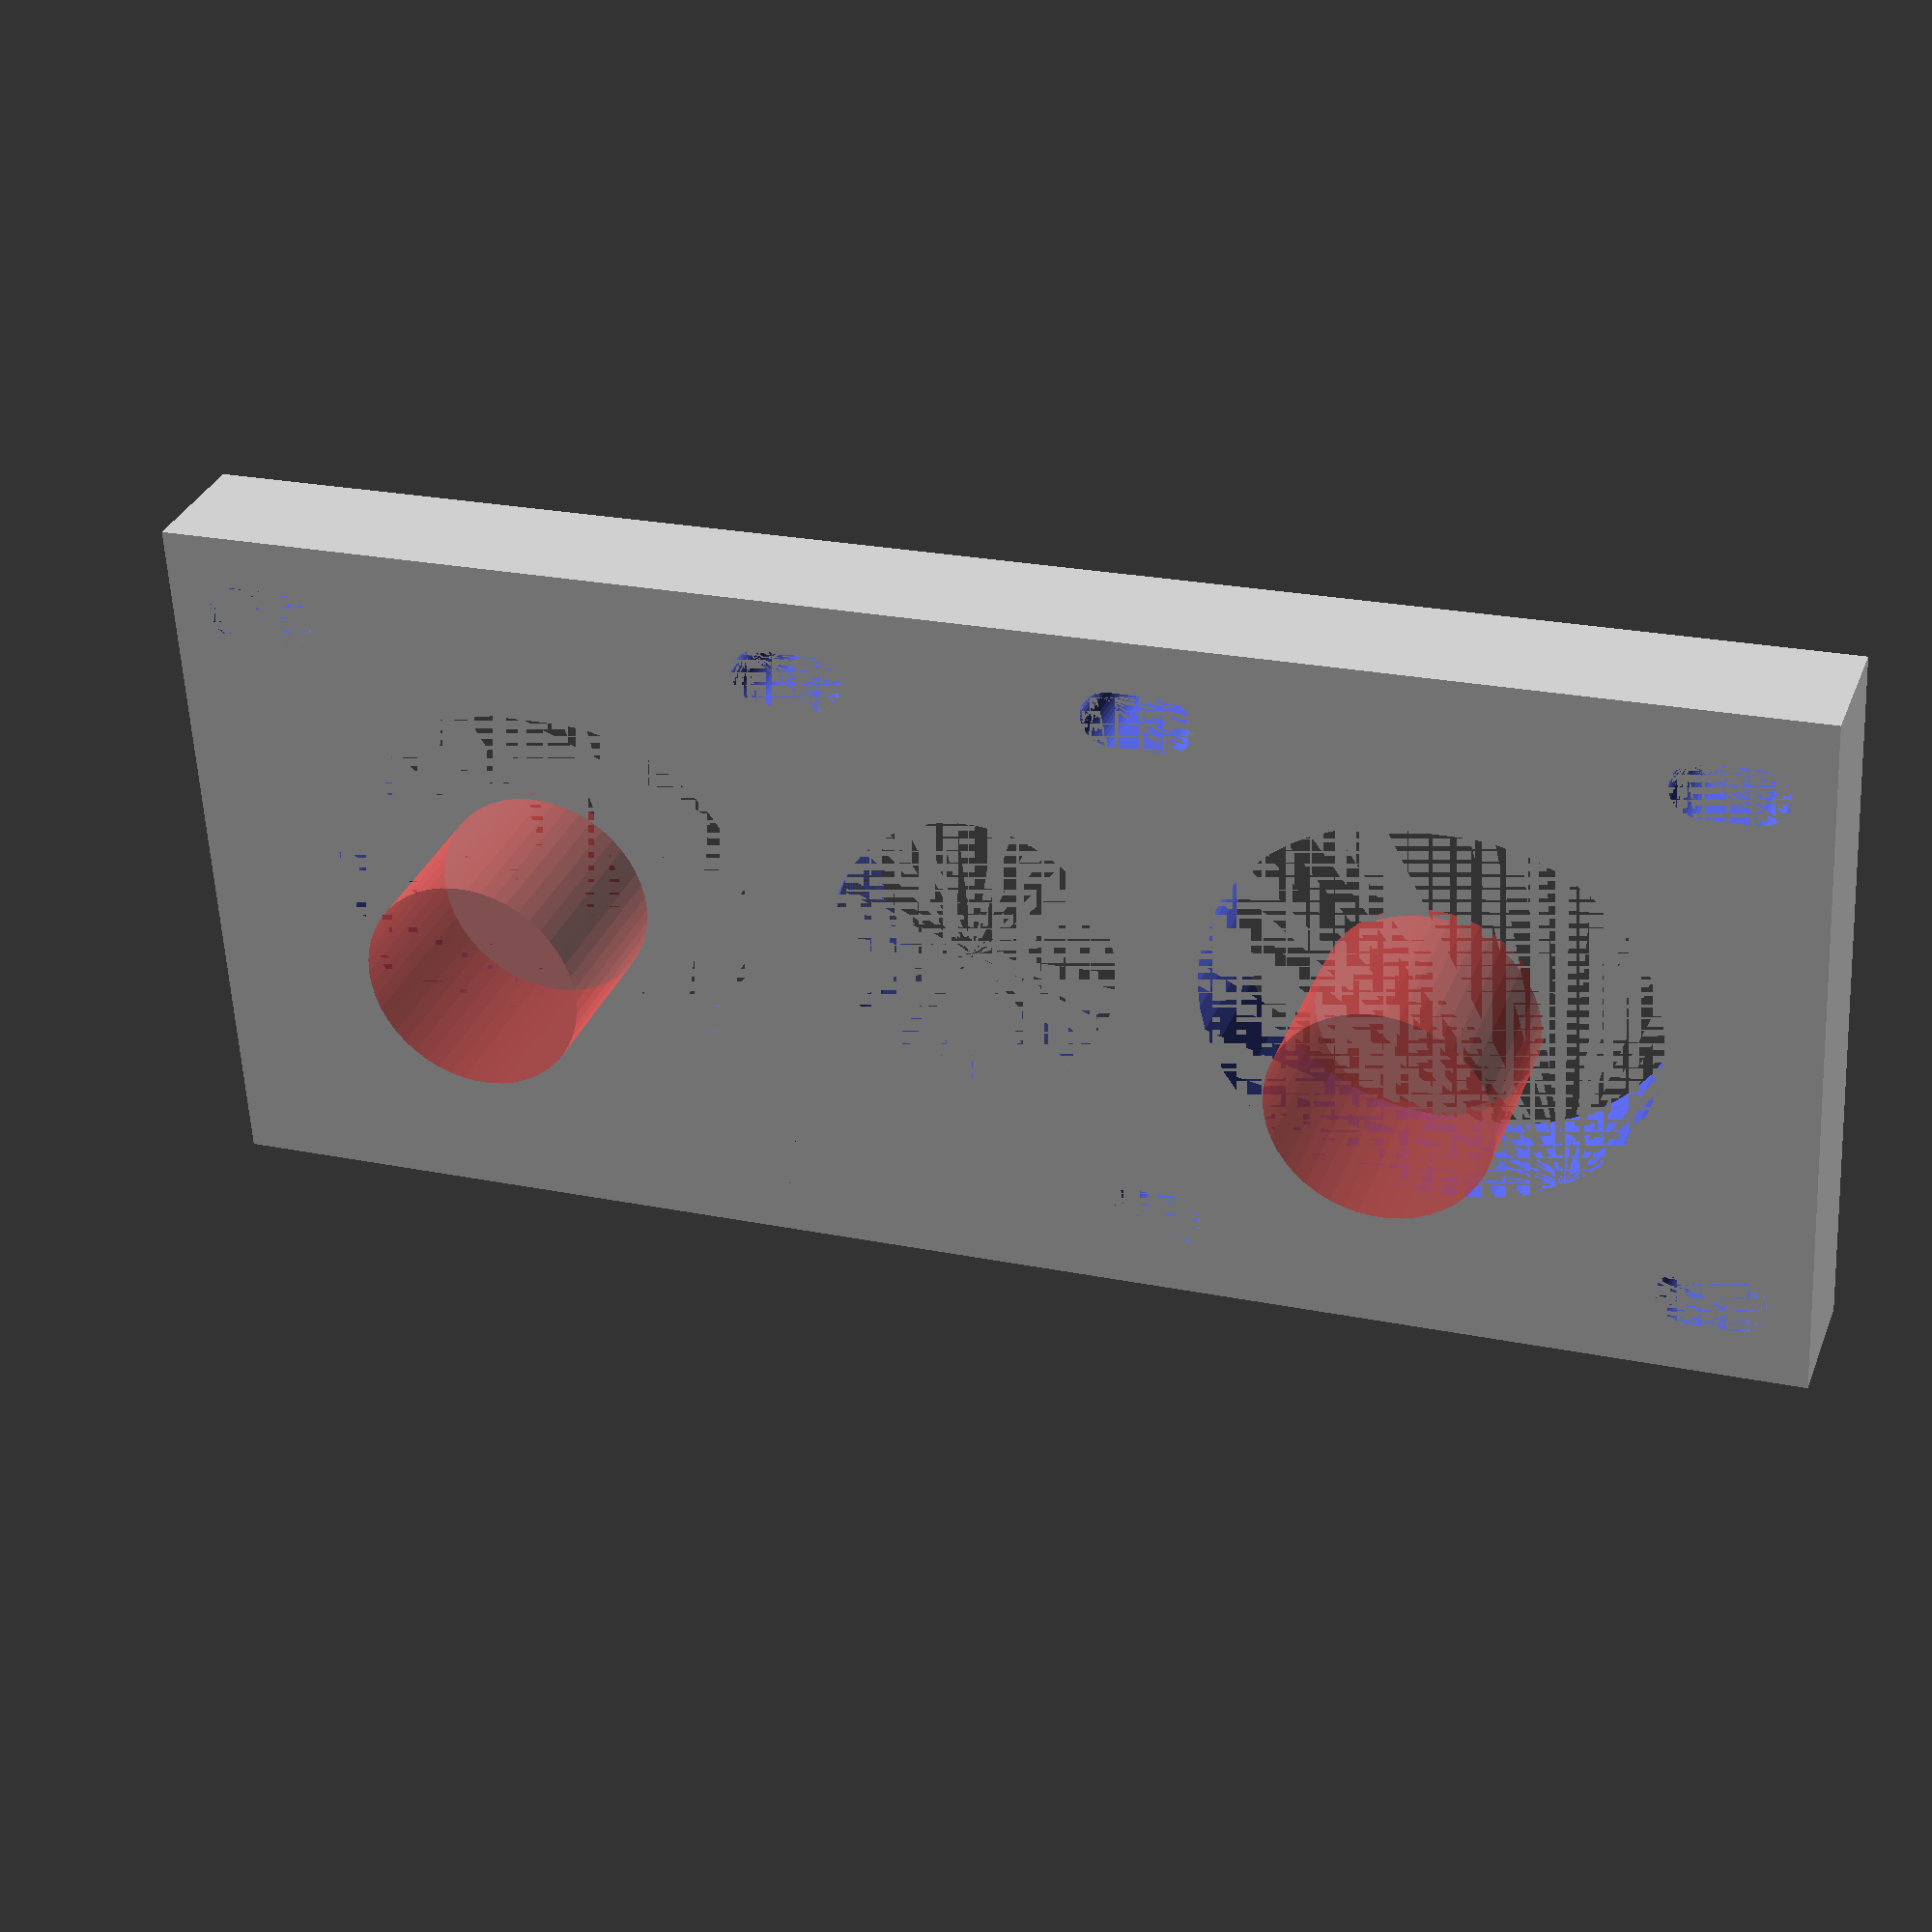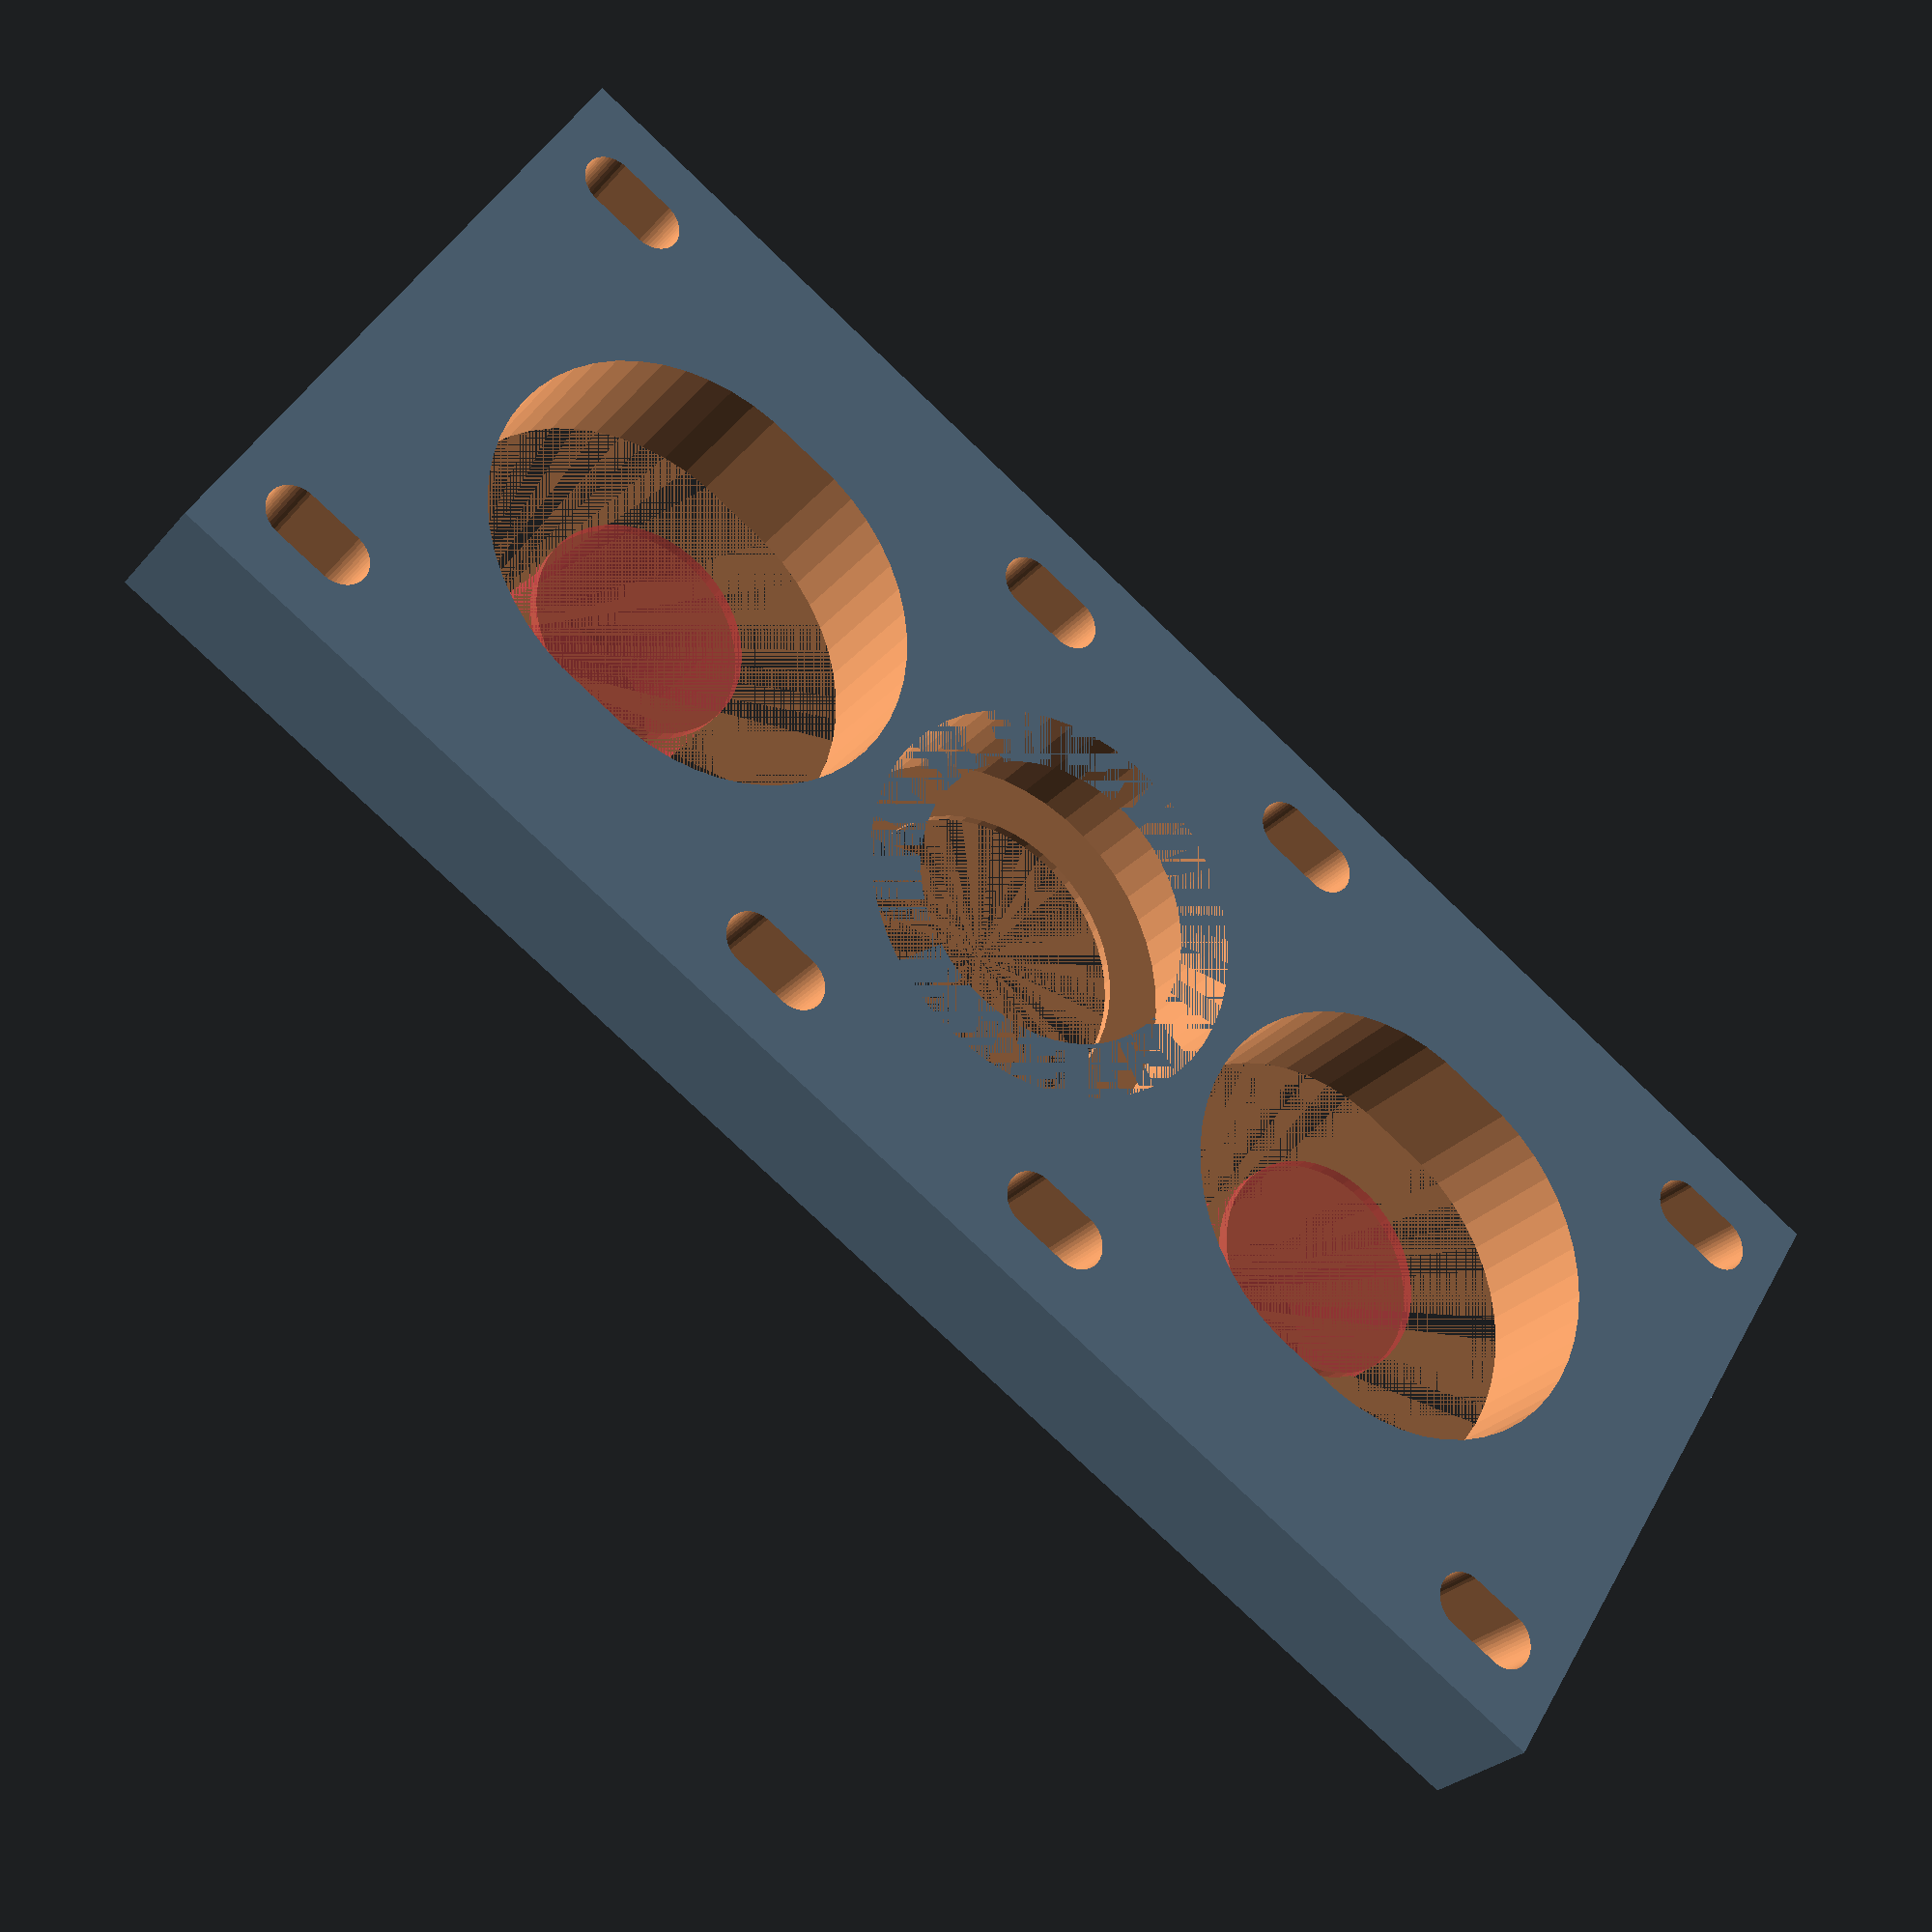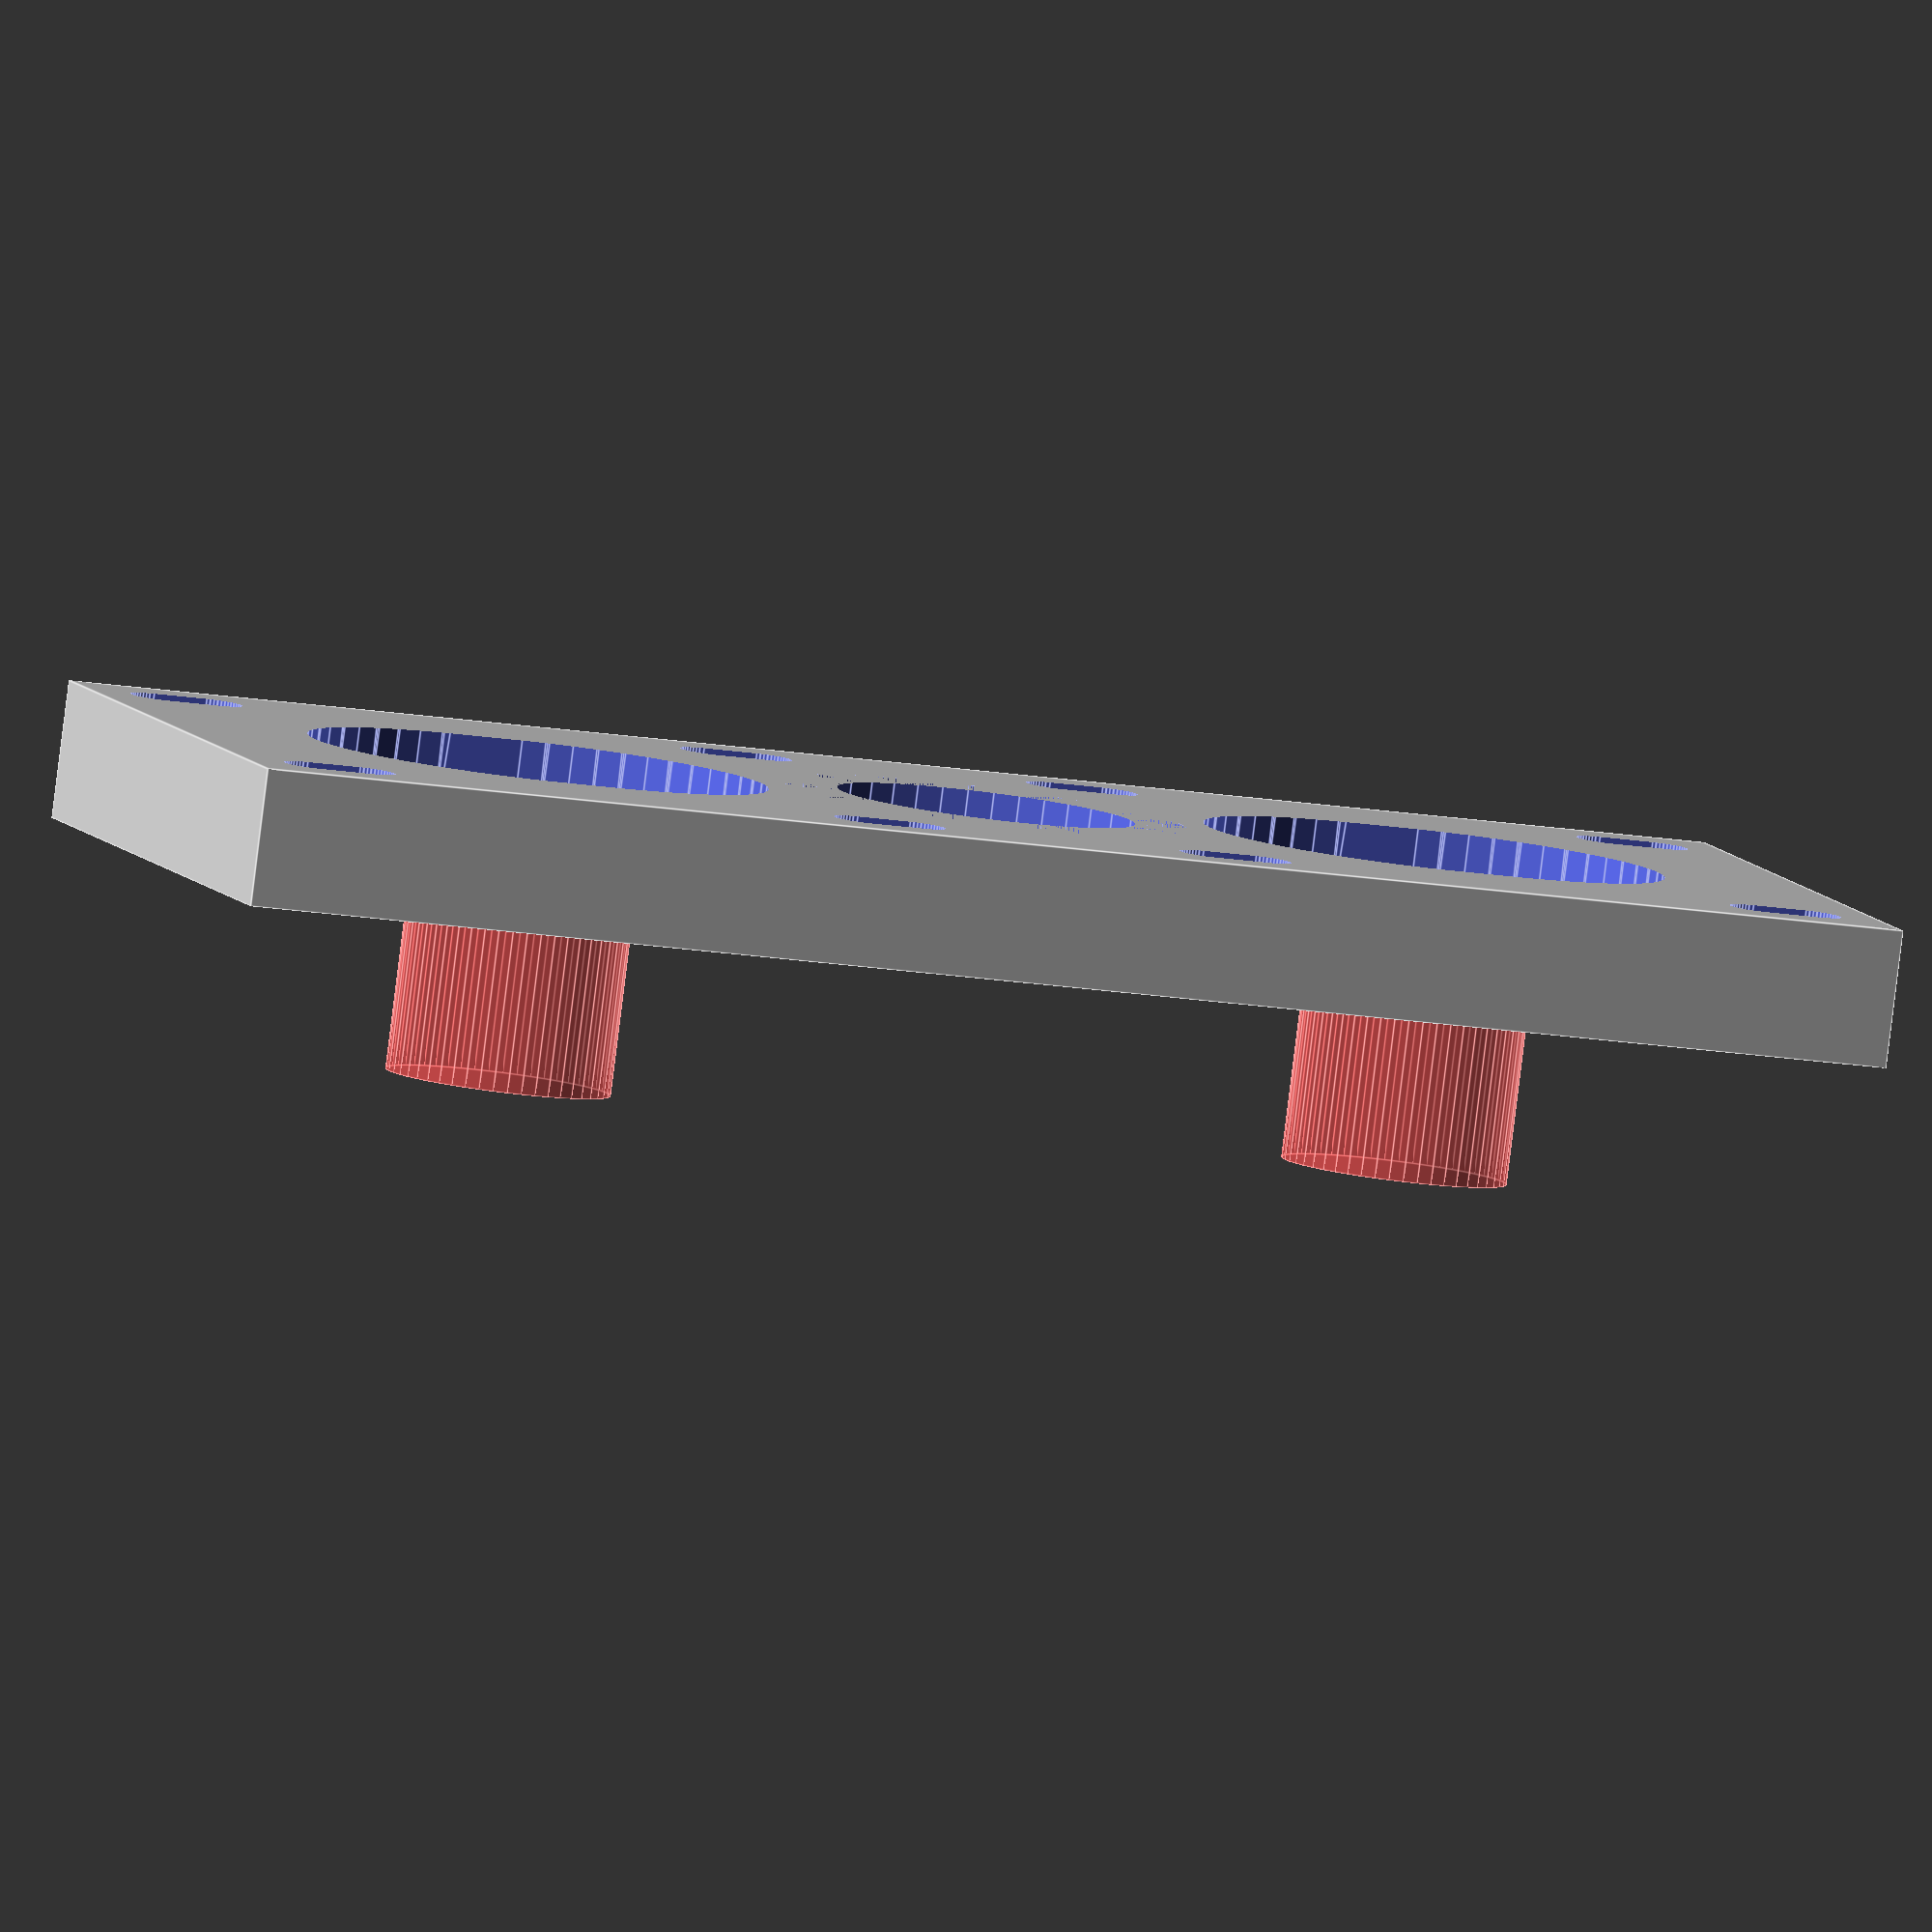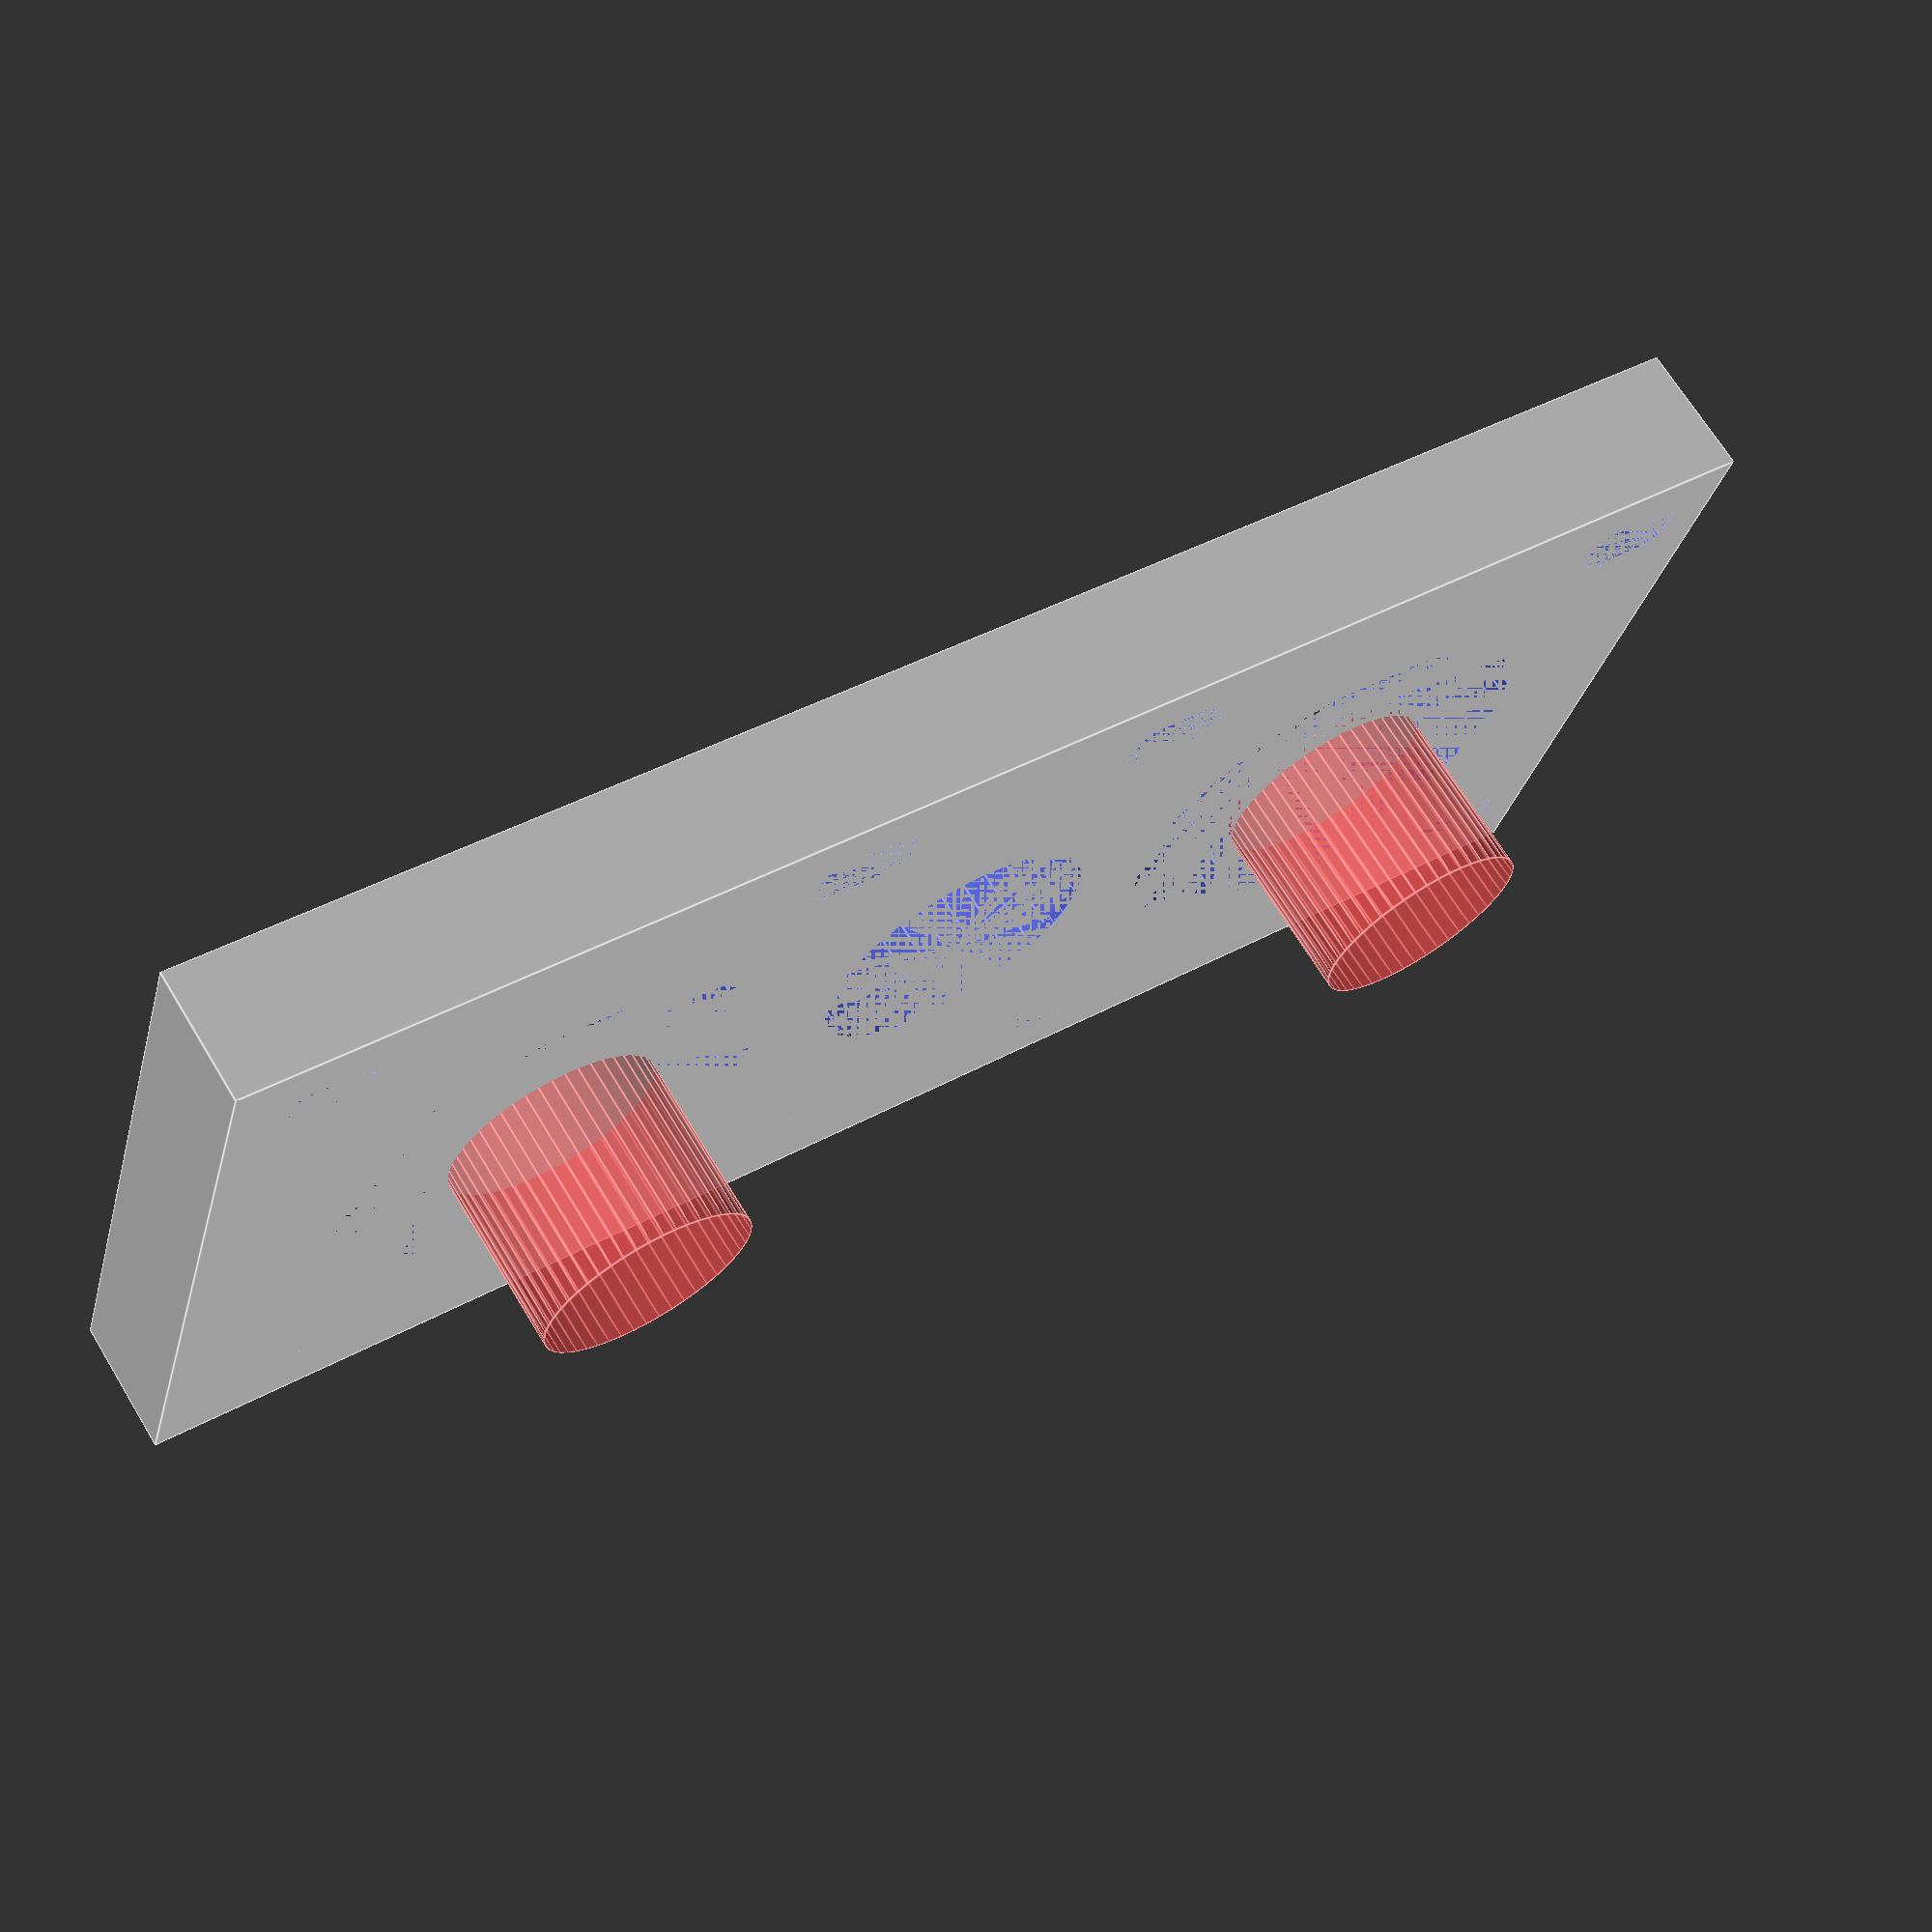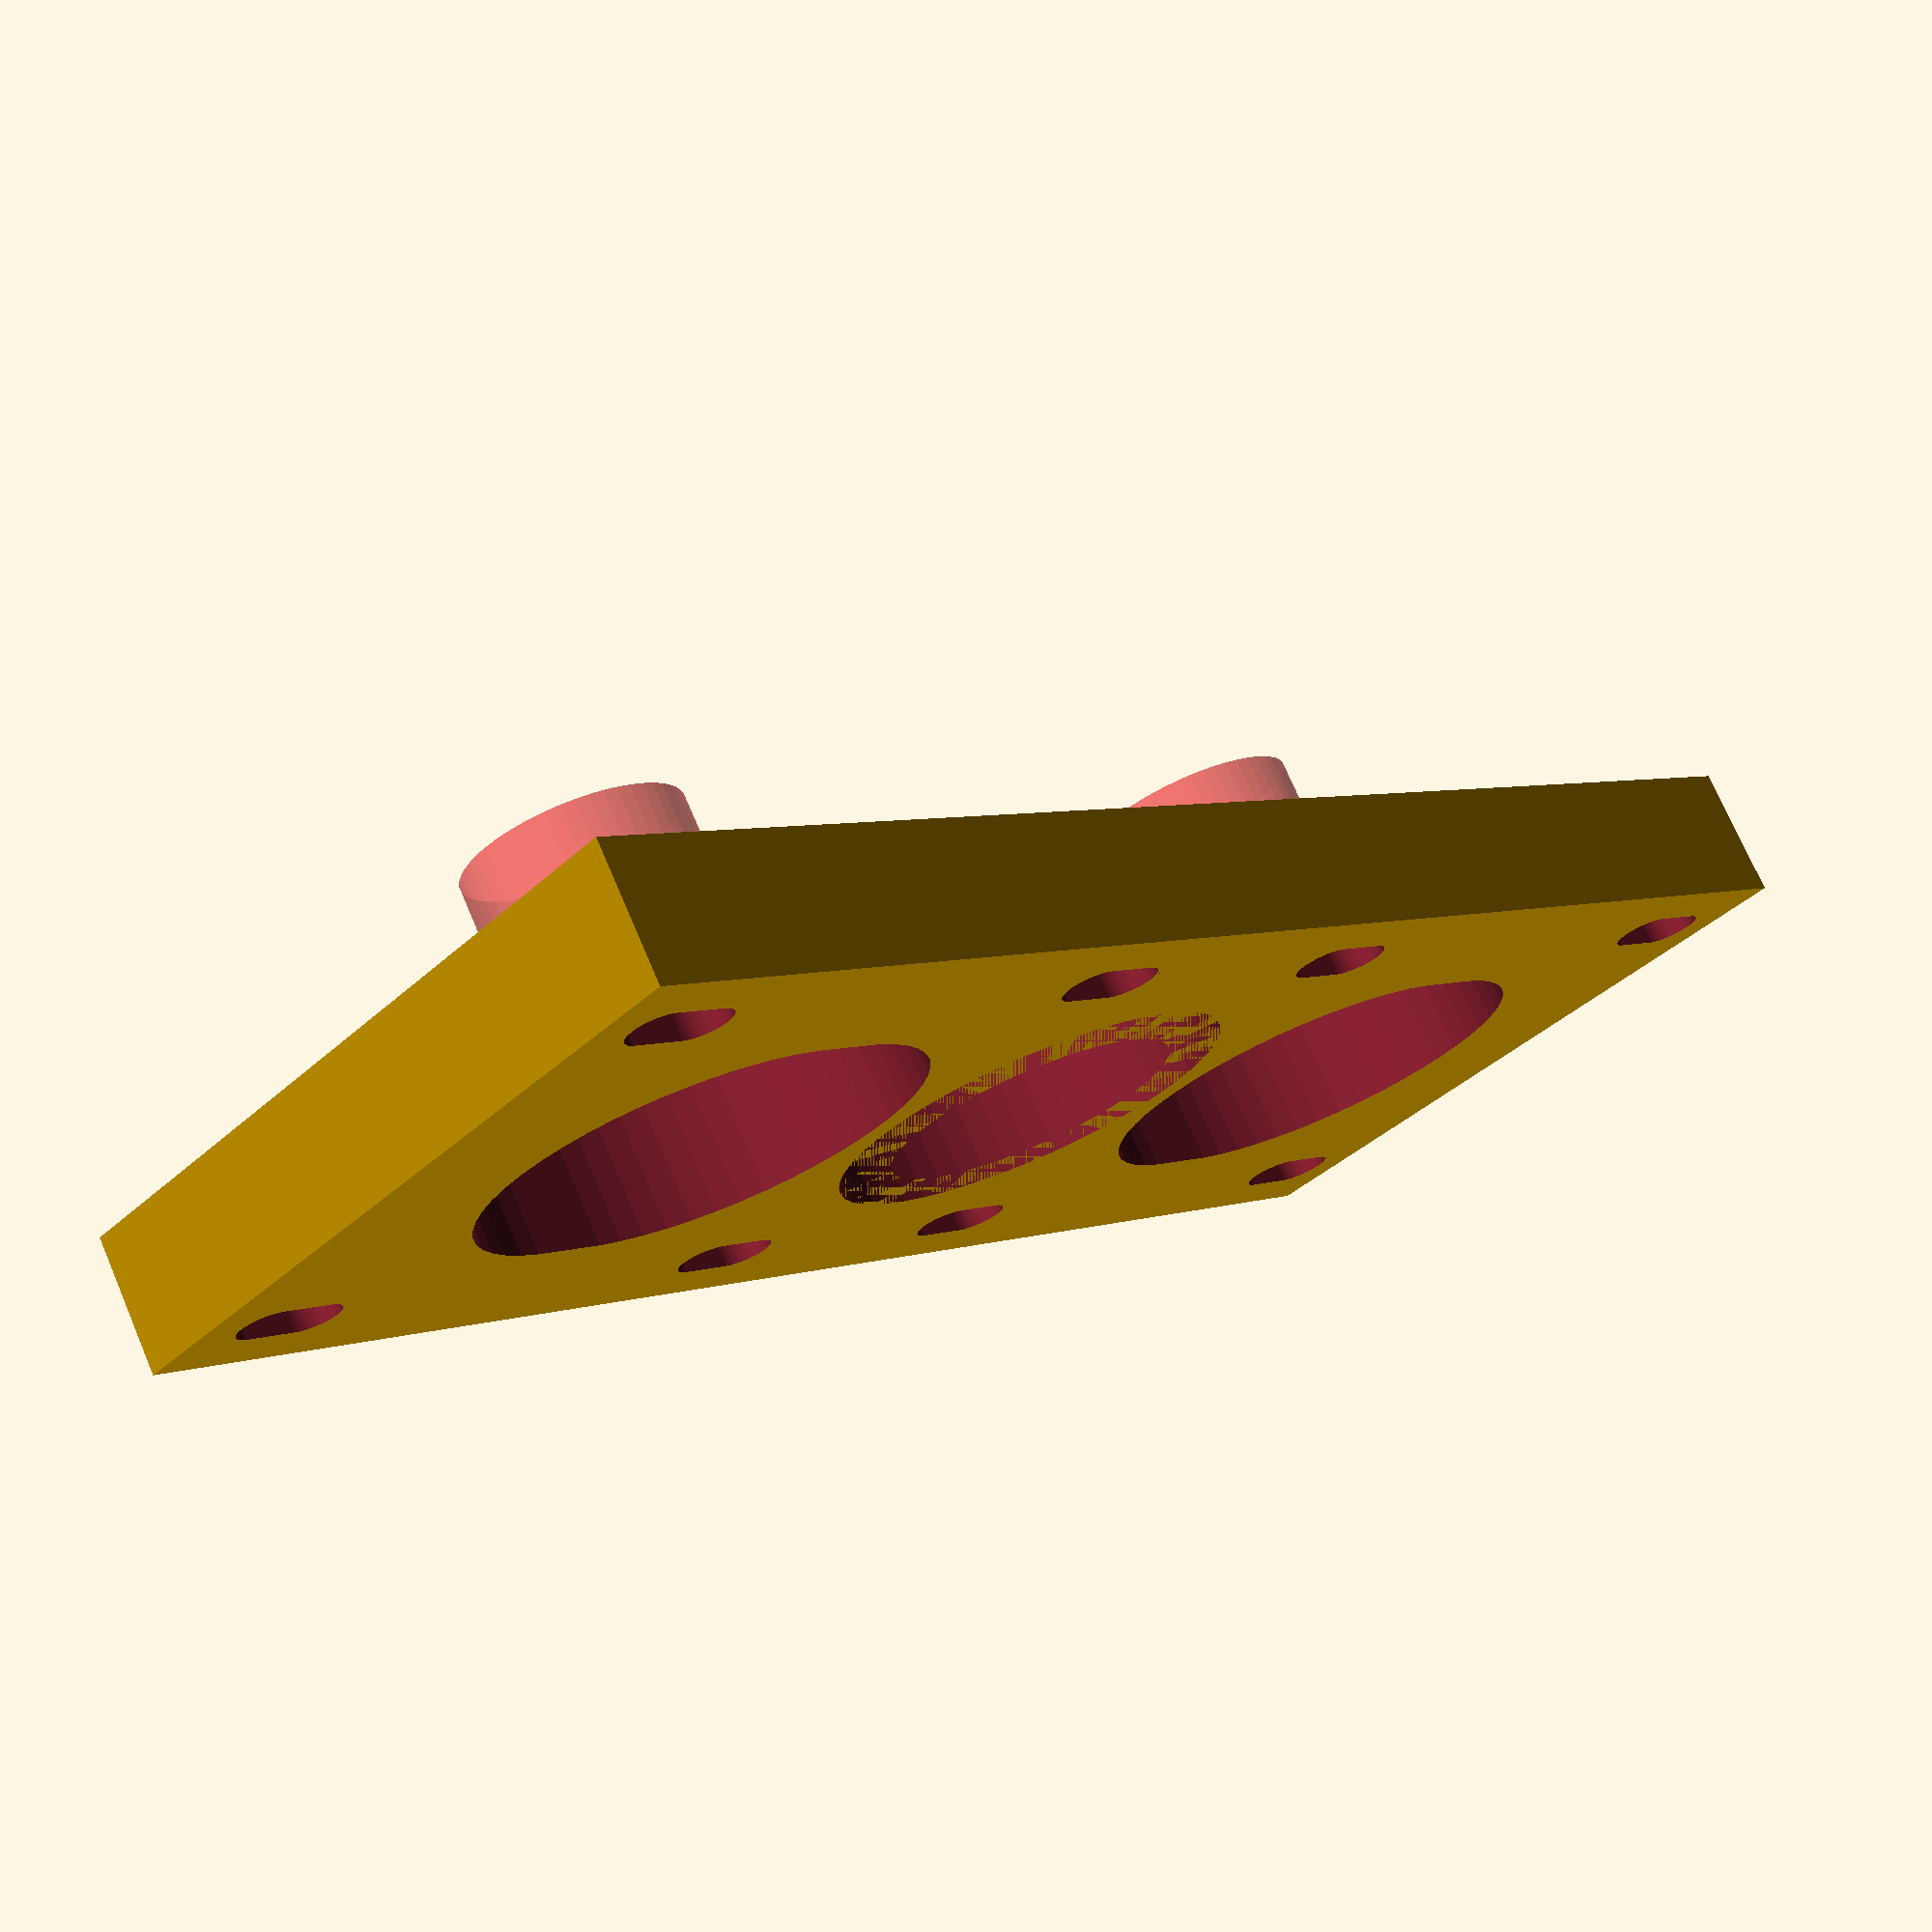
<openscad>

id_fudge = 0.2;
608_z = 7;
608_id = 8;
608_od = 22+id_fudge;
$fn=50;
stepper_slot = 3;
wt = 3;


n17_hole_spacing = 31;
n17_hole_dia = 3+id_fudge;
n17_center_hole_dia = 22+id_fudge;
n17_xy = 42.5;
n17_pulley_d = 12.25;
n17_pulley_z = 10.7;
n17_pulley_z_offset = 6.8;
stepper_1_offset = 608_id/2+n17_xy/2;
stepper_2_offset = stepper_1_offset;

bearing_retain_lip = 0.5;

holder_z = 608_z+bearing_retain_lip;
holder_x = stepper_1_offset + stepper_2_offset + n17_hole_spacing + n17_hole_dia + 2*wt + stepper_slot/2;
holder_y = n17_hole_spacing + n17_hole_dia + 2*wt;

belt_z = 4;
belt_guide_z = 1;

shaft_1_drive_pulley_dia = 27;
shaft_1_drive_pulley_z = belt_z+belt_guide_z;
washer_z = 0.5;

module n17_holes(slot = 0)
{
    translate([-slot/2,0,0])
    {
        hull()
        {
            cylinder(r=n17_center_hole_dia/2,h=100);
            translate([slot,0,0]) cylinder(r=n17_center_hole_dia/2,h=100);
        }
        hull()
        {
            translate([-n17_hole_spacing/2,-n17_hole_spacing/2,0]) cylinder(r=n17_hole_dia/2,h=100);
            translate([-n17_hole_spacing/2+slot,-n17_hole_spacing/2,0]) cylinder(r=n17_hole_dia/2,h=100);
        }
        hull()
        {
            translate([-n17_hole_spacing/2,n17_hole_spacing/2,0]) cylinder(r=n17_hole_dia/2,h=100);
            translate([-n17_hole_spacing/2+slot,n17_hole_spacing/2,0]) cylinder(r=n17_hole_dia/2,h=100);
        }
        hull()
        {
            translate([n17_hole_spacing/2,-n17_hole_spacing/2,0]) cylinder(r=n17_hole_dia/2,h=100);
            translate([n17_hole_spacing/2+slot,-n17_hole_spacing/2,0]) cylinder(r=n17_hole_dia/2,h=100);
        }
        hull()
        {
            translate([n17_hole_spacing/2,n17_hole_spacing/2,0]) cylinder(r=n17_hole_dia/2,h=100);
            translate([n17_hole_spacing/2+slot,n17_hole_spacing/2,0]) cylinder(r=n17_hole_dia/2,h=100);
        }
    }
    translate([0,0,-n17_pulley_z+holder_z-n17_pulley_z_offset]) #cylinder(r=n17_pulley_d/2, h=n17_pulley_z);

}


module bearing(fill)
{
    difference()
    {
        cylinder(h = 608_z, r = 608_od/2);
        if (fill != 0) cylinder(h = 608_z, r = 608_id/2);
    }
}

module bearing_holder()
{
    difference()
    {
        cylinder(r=608_od/2+wt, h=608_z);
        bearing(1);
    }
}

// bearing(0);

module top_holder()
{
    difference()
    {
        union()
        {
            translate([0,0,holder_z/2]) cube([holder_x, holder_y, holder_z], center = true);
            // cylinder(r=608_od/2+wt, h = 608_z+wt);
        }
        translate([stepper_1_offset,0,0]) n17_holes(stepper_slot);
        translate([-stepper_2_offset,0,0]) n17_holes(stepper_slot);
        translate([0,0,bearing_retain_lip]) bearing(0);
        cylinder(r=608_od/2-wt, h = 100);
    }
    // bearing_holder();
    // translate([0,0,-shaft_1_drive_pulley_z-washer_z]) #cylinder(r=shaft_1_drive_pulley_dia/2, h=shaft_1_drive_pulley_z);
    // translate([0,0,-shaft_1_drive_pulley_z*2-washer_z*2]) #cylinder(r=shaft_1_drive_pulley_dia/2, h=shaft_1_drive_pulley_z);
}
top_holder();
</openscad>
<views>
elev=327.7 azim=3.0 roll=199.1 proj=p view=wireframe
elev=207.0 azim=212.3 roll=211.4 proj=p view=wireframe
elev=84.9 azim=164.4 roll=352.9 proj=o view=edges
elev=291.2 azim=164.1 roll=148.7 proj=p view=edges
elev=287.0 azim=225.1 roll=336.8 proj=p view=solid
</views>
